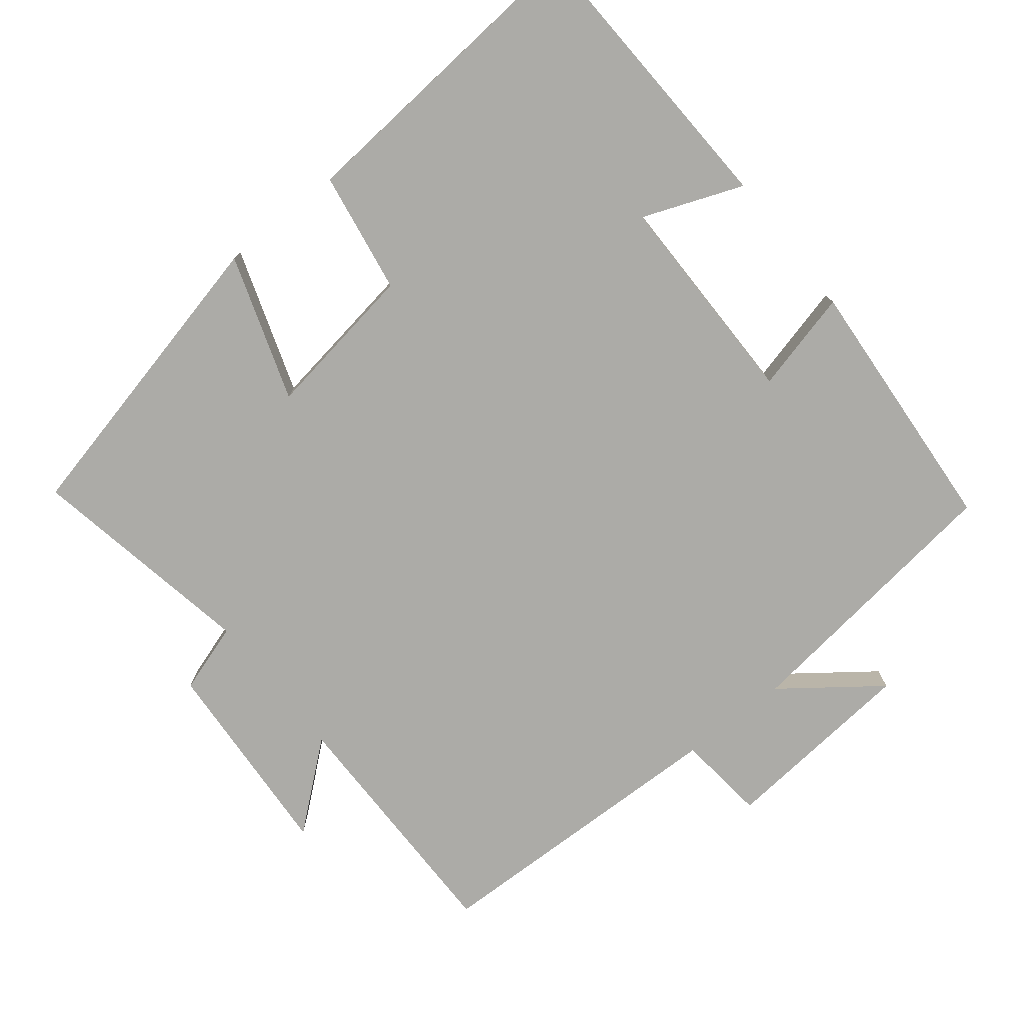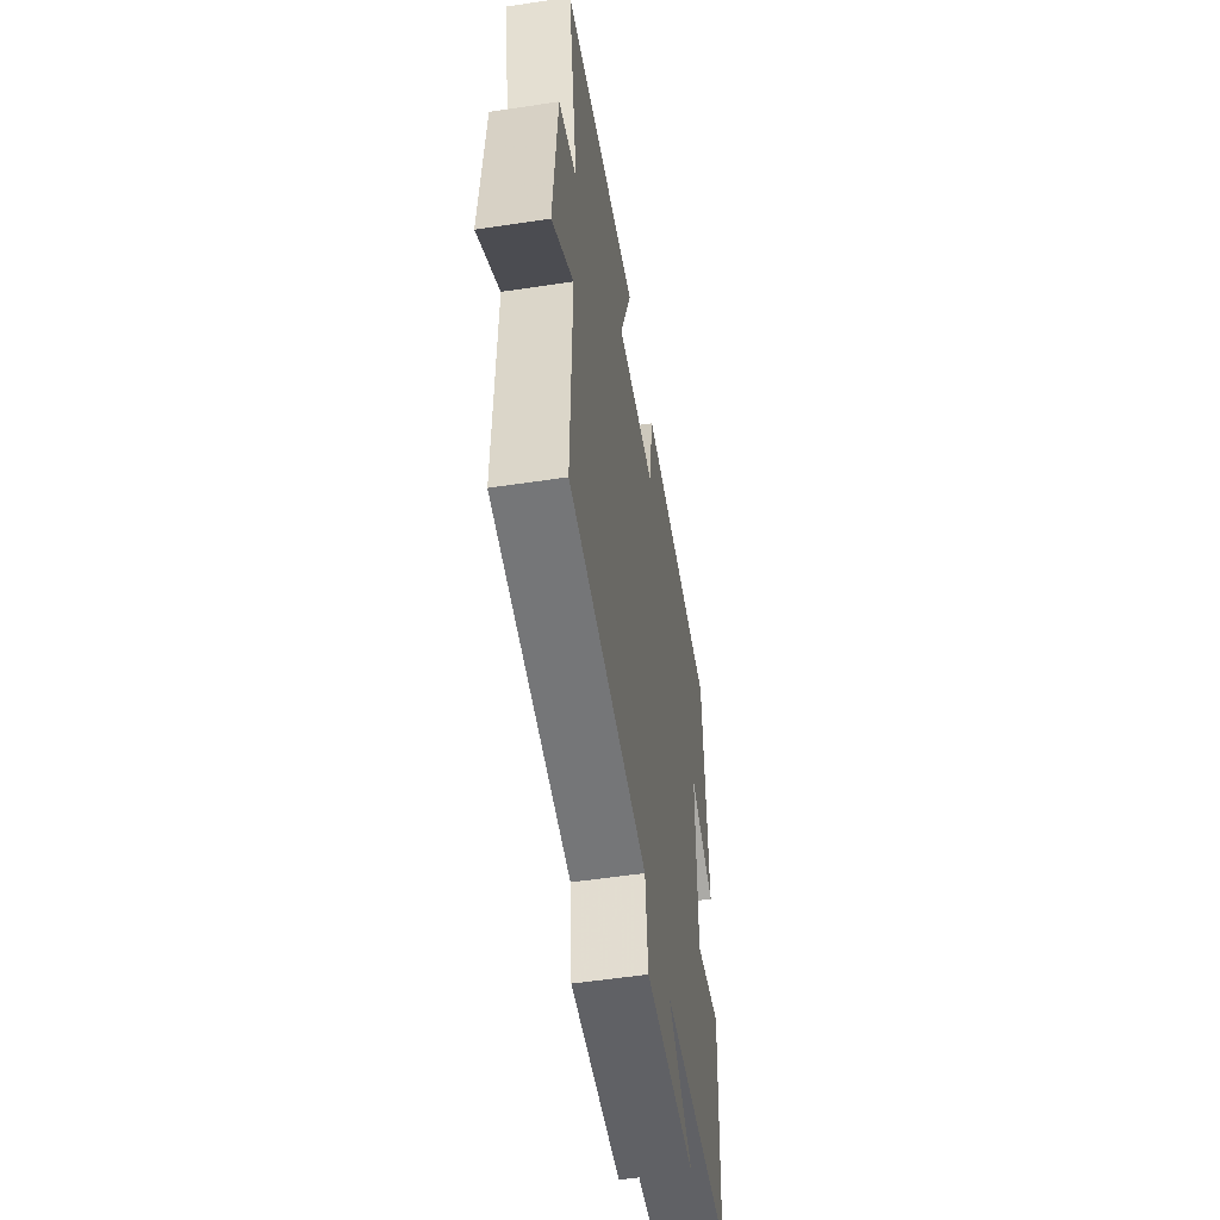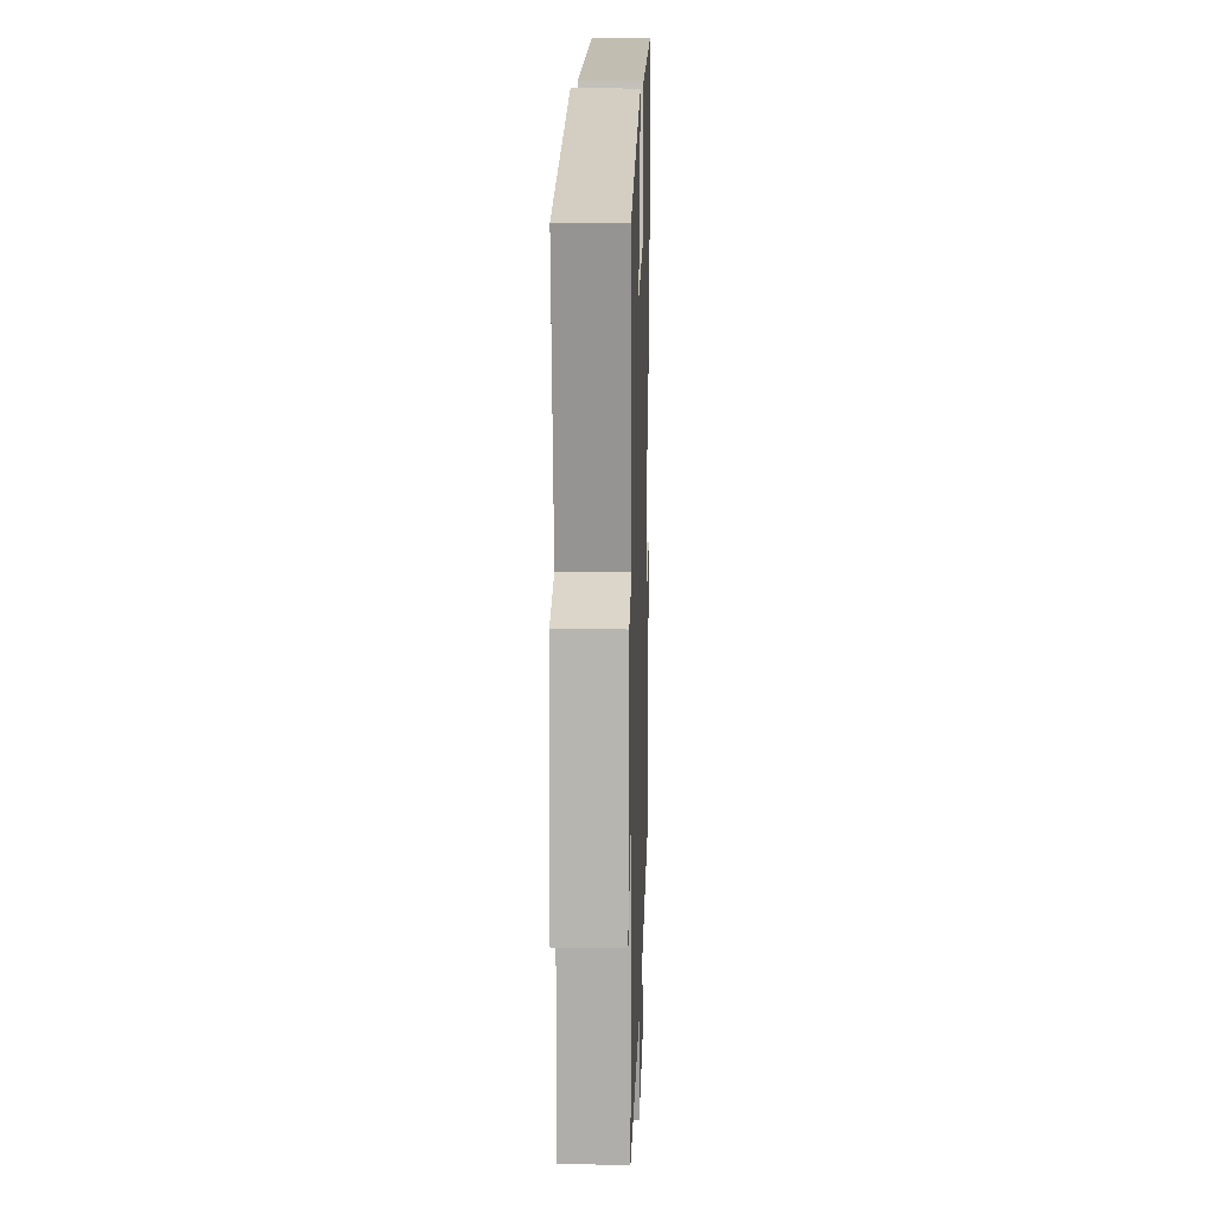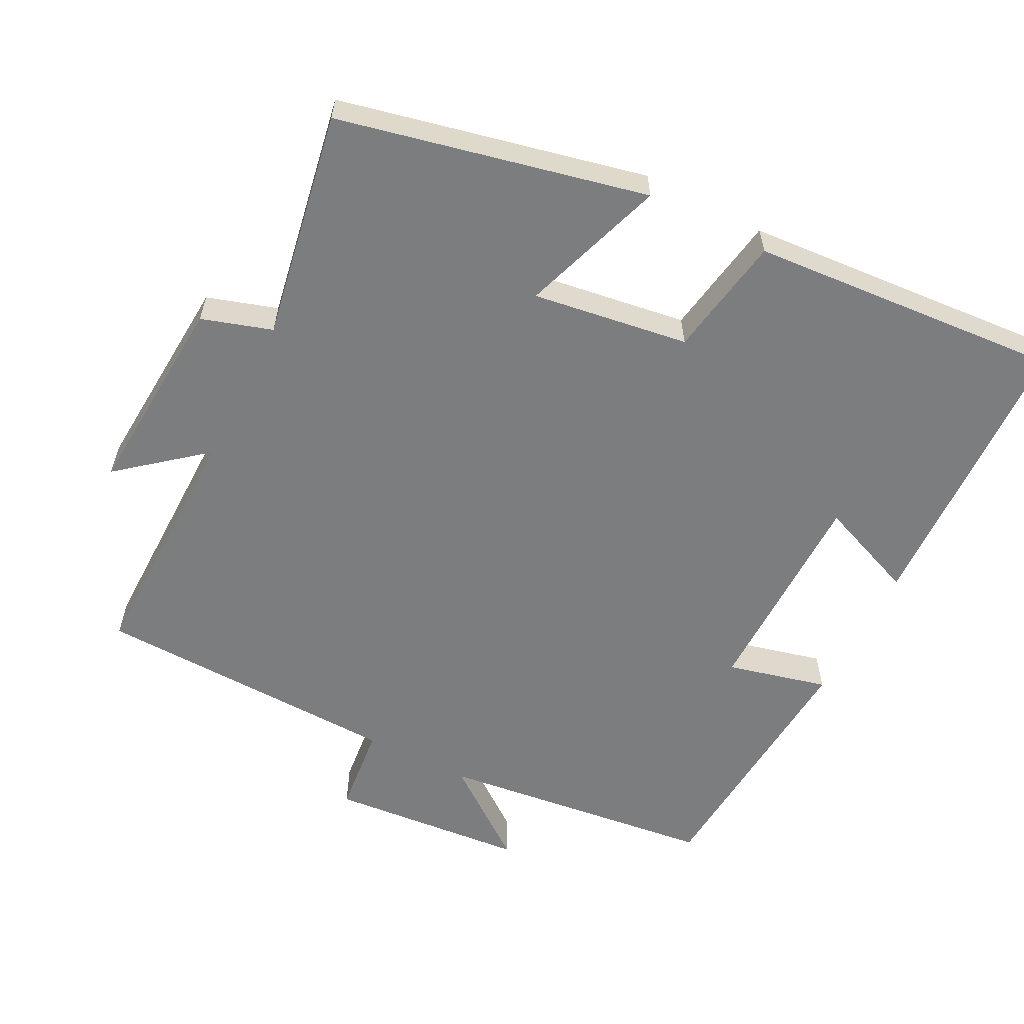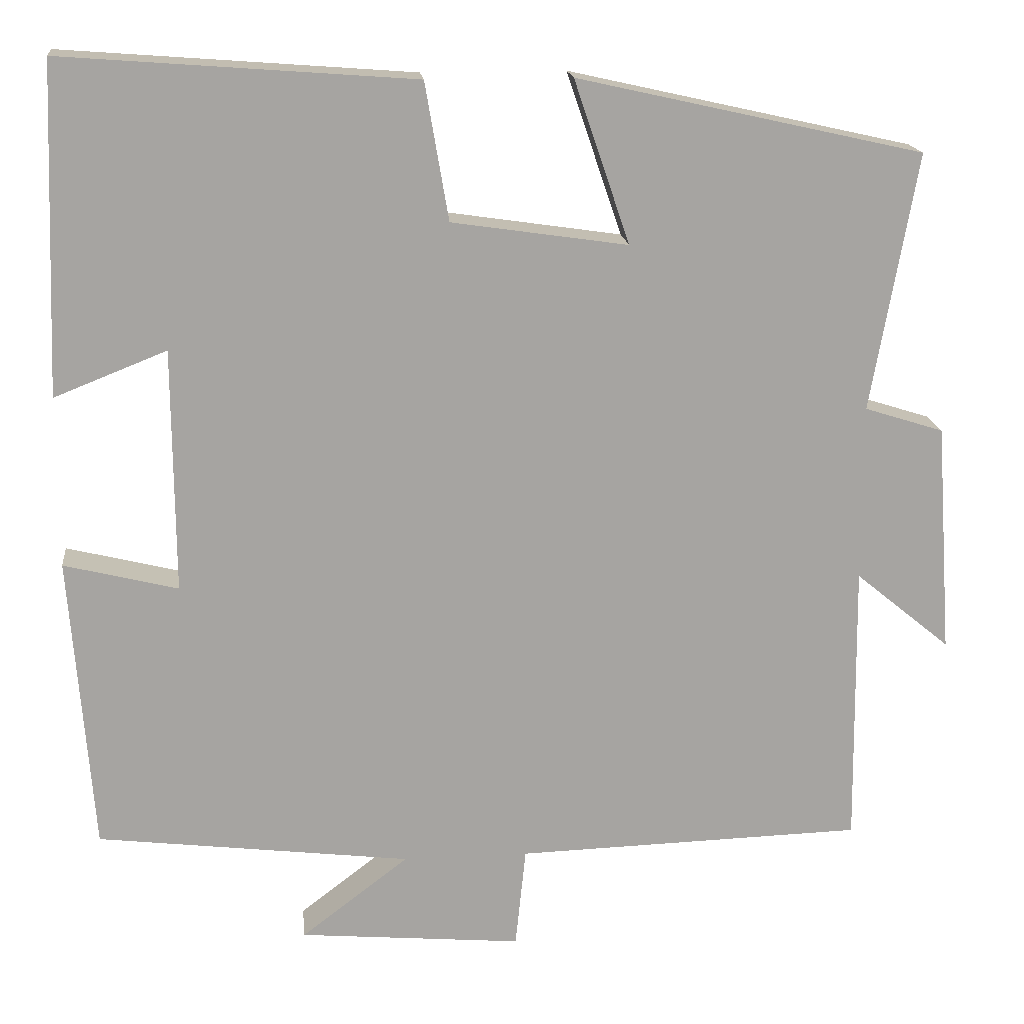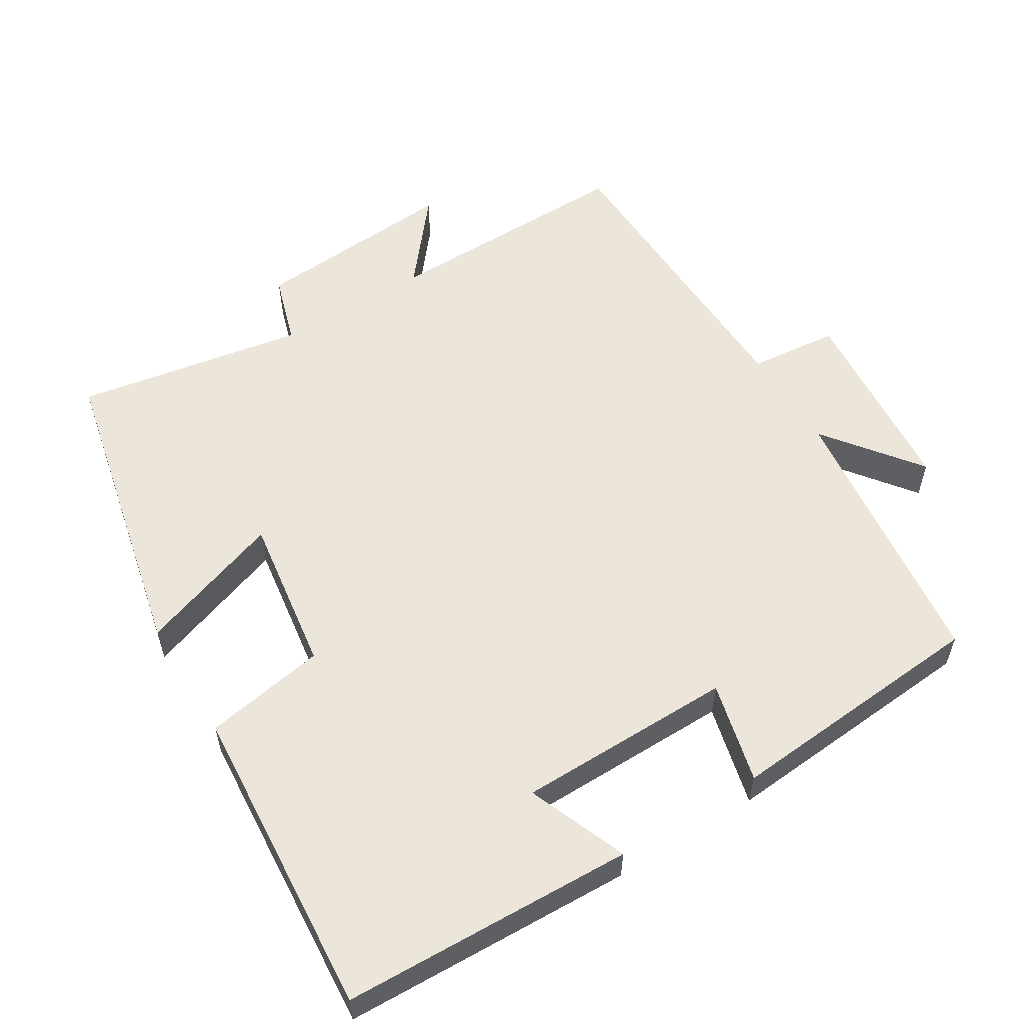
<metadata>
{"format":"obj","ext":"obj","renderer":"f3d","projection":"perspective","resolution":1024,"background":"white","views":[{"elev":-76.2,"azim":38.8,"up":"+Y"},{"elev":-55.1,"azim":-81.0,"up":"+Z"},{"elev":12.5,"azim":-88.3,"up":"+Z"},{"elev":-59.0,"azim":-27.1,"up":"+Y"},{"elev":16.9,"azim":173.9,"up":"+Z"},{"elev":56.6,"azim":58.3,"up":"+Y"}]}
</metadata>
<code>
v -0.557 0.07 0.404
v -0.129 0.07 0.5
v -0.198 0.07 0.298
v 0.02 0.07 0.33
v 0.049 0.07 0.5
v 0.485 0.07 0.533
v 0.5 0.07 0.126
v 0.361 0.07 0.181
v 0.359 0.07 -0.121
v 0.5 0.07 -0.086
v 0.472 0.07 -0.453
v 0.083 0.07 -0.5
v 0.216 0.07 -0.601
v -0.06 0.07 -0.625
v -0.073 0.07 -0.5
v -0.504 0.07 -0.487
v -0.5 0.07 -0.135
v -0.618 0.07 -0.232
v -0.598 0.07 0.054
v -0.5 0.07 0.085
v -0.557 0 0.404
v -0.129 0 0.5
v -0.198 0 0.298
v 0.02 0 0.33
v 0.049 0 0.5
v 0.485 0 0.533
v 0.5 0 0.126
v 0.361 0 0.181
v 0.359 0 -0.121
v 0.5 0 -0.086
v 0.472 0 -0.453
v 0.083 0 -0.5
v 0.216 0 -0.601
v -0.06 0 -0.625
v -0.073 0 -0.5
v -0.504 0 -0.487
v -0.5 0 -0.135
v -0.618 0 -0.232
v -0.598 0 0.054
v -0.5 0 0.085
f 17 18 19 20
f 15 16 17
f 15 17 20
f 12 13 14 15
f 9 10 11 12
f 8 9 12 15
f 5 6 7 8
f 4 5 8 15
f 3 4 15 20
f 1 2 3 20
f 40 39 38 37
f 37 36 35
f 40 37 35
f 35 34 33 32
f 32 31 30 29
f 35 32 29 28
f 28 27 26 25
f 35 28 25 24
f 40 35 24 23
f 40 23 22 21
f 1 21 22 2
f 2 22 23 3
f 3 23 24 4
f 4 24 25 5
f 5 25 26 6
f 6 26 27 7
f 7 27 28 8
f 8 28 29 9
f 9 29 30 10
f 10 30 31 11
f 11 31 32 12
f 12 32 33 13
f 13 33 34 14
f 14 34 35 15
f 15 35 36 16
f 16 36 37 17
f 17 37 38 18
f 18 38 39 19
f 19 39 40 20
f 20 40 21 1

</code>
